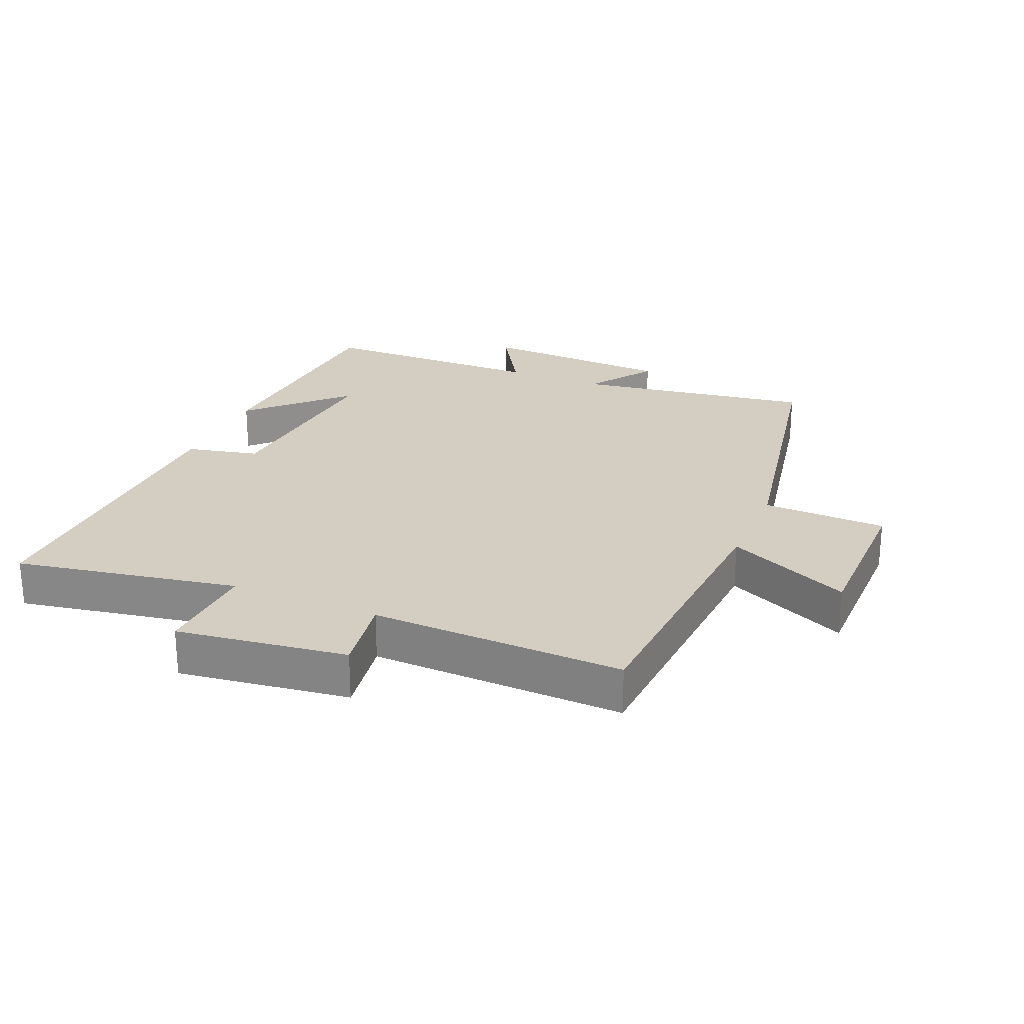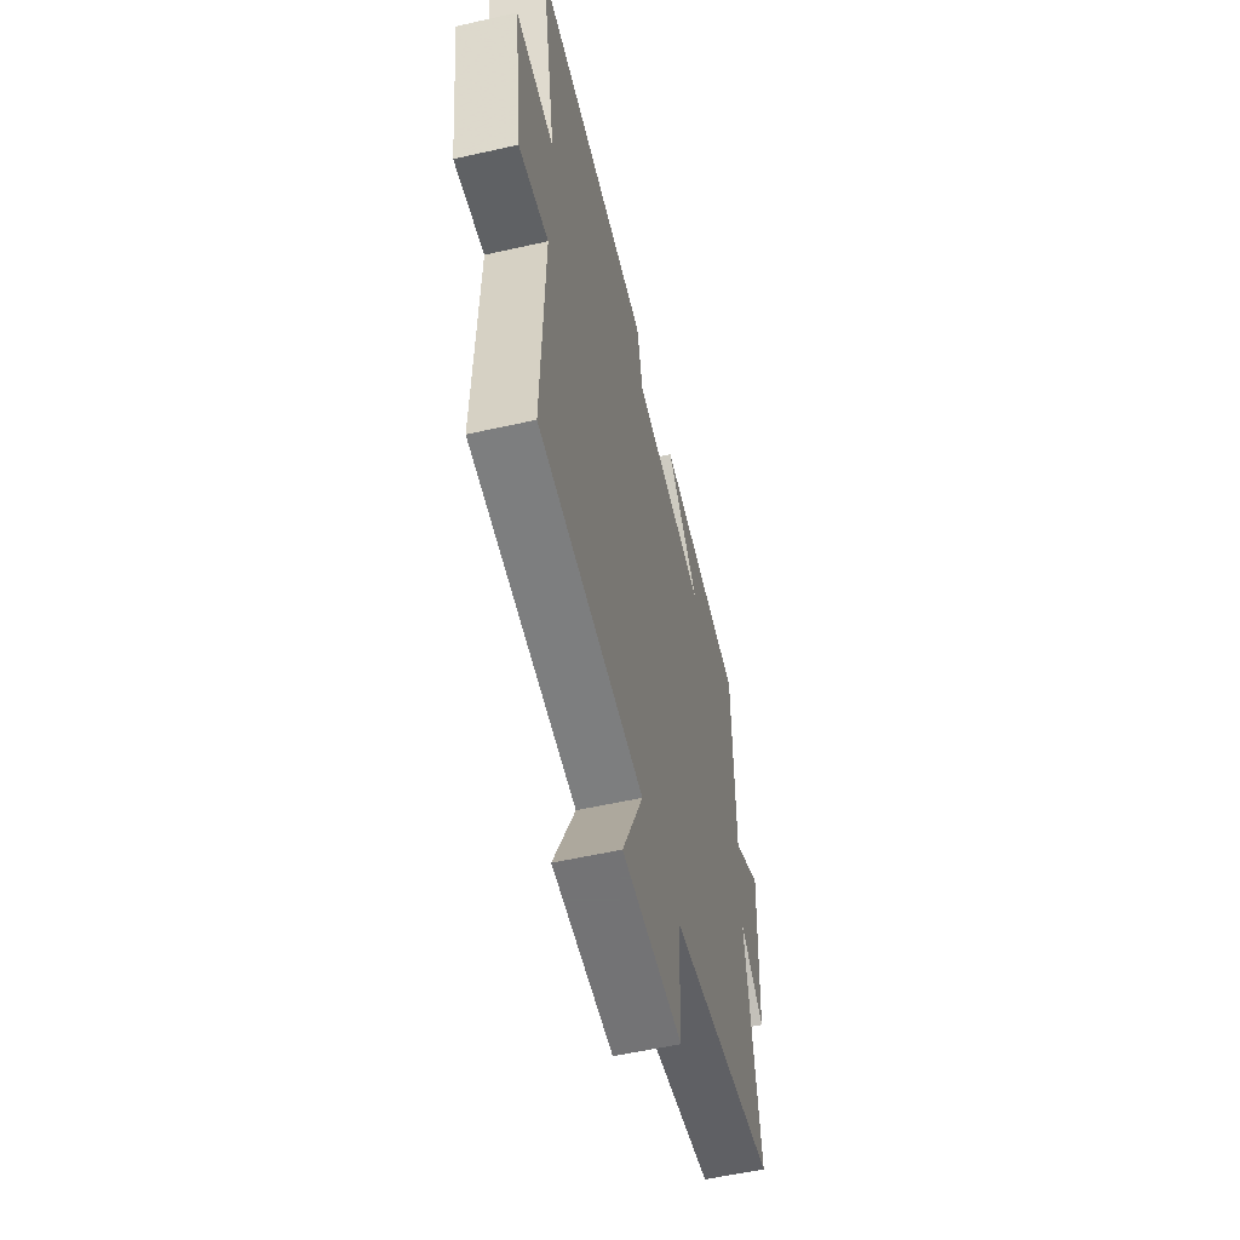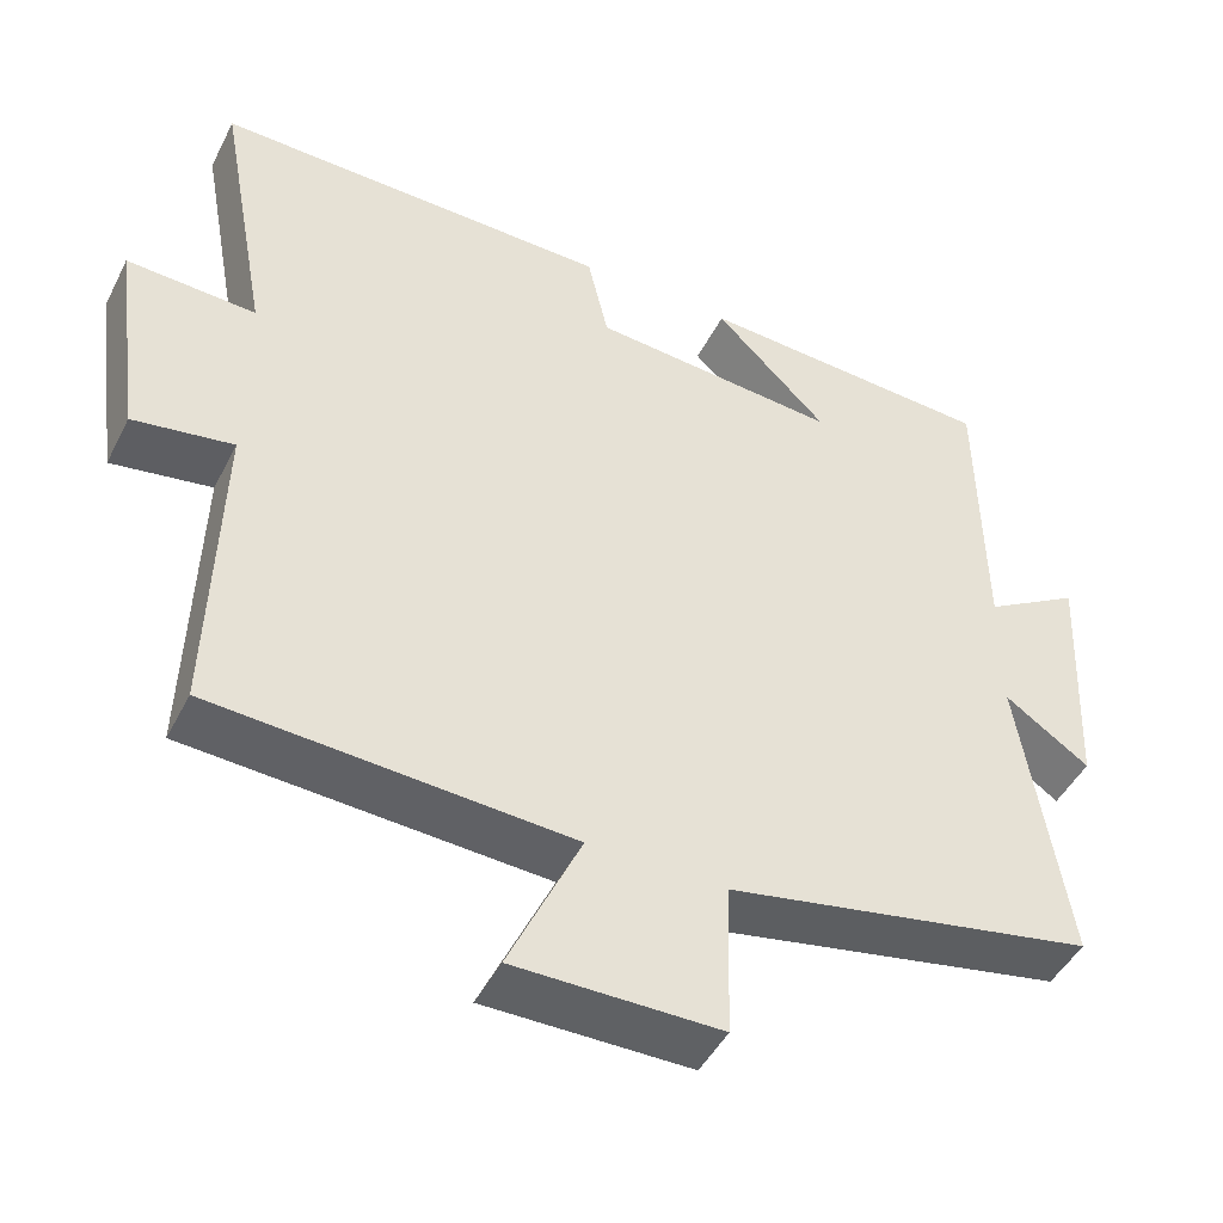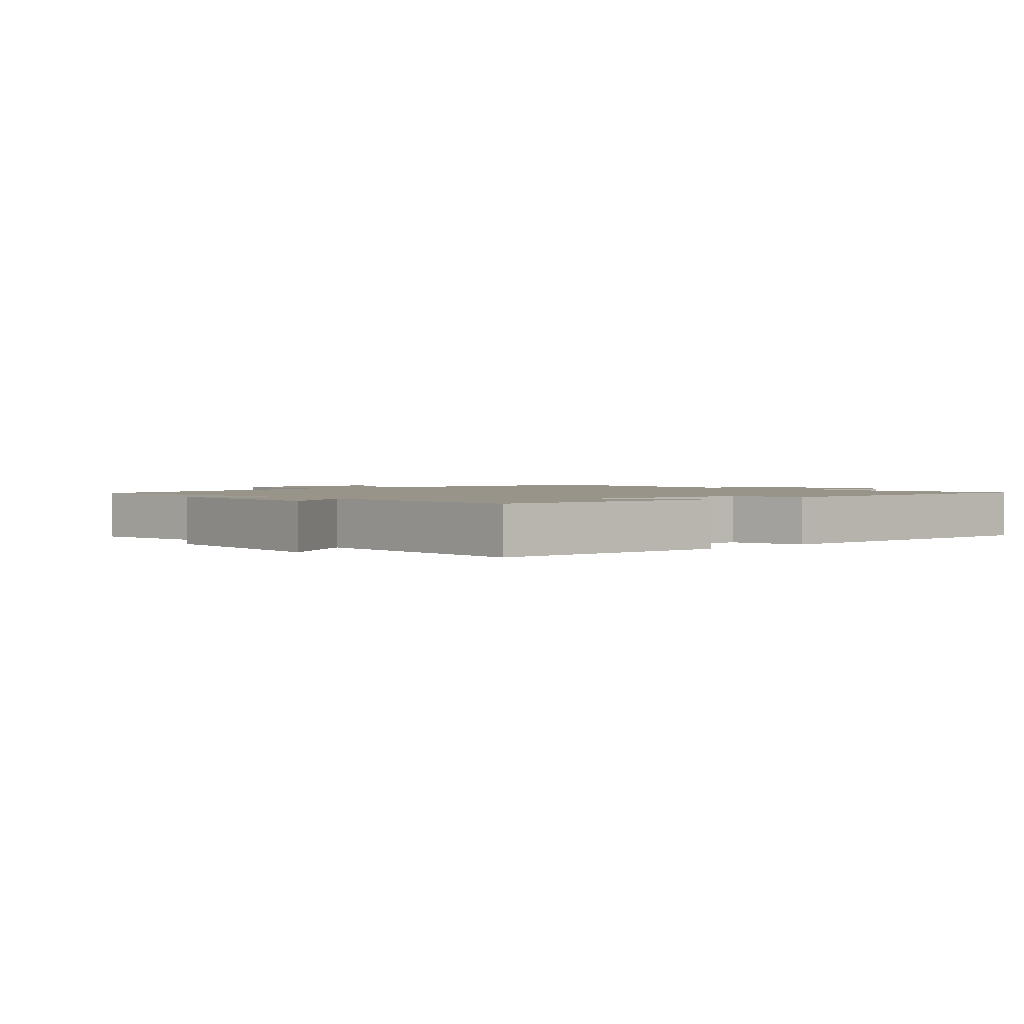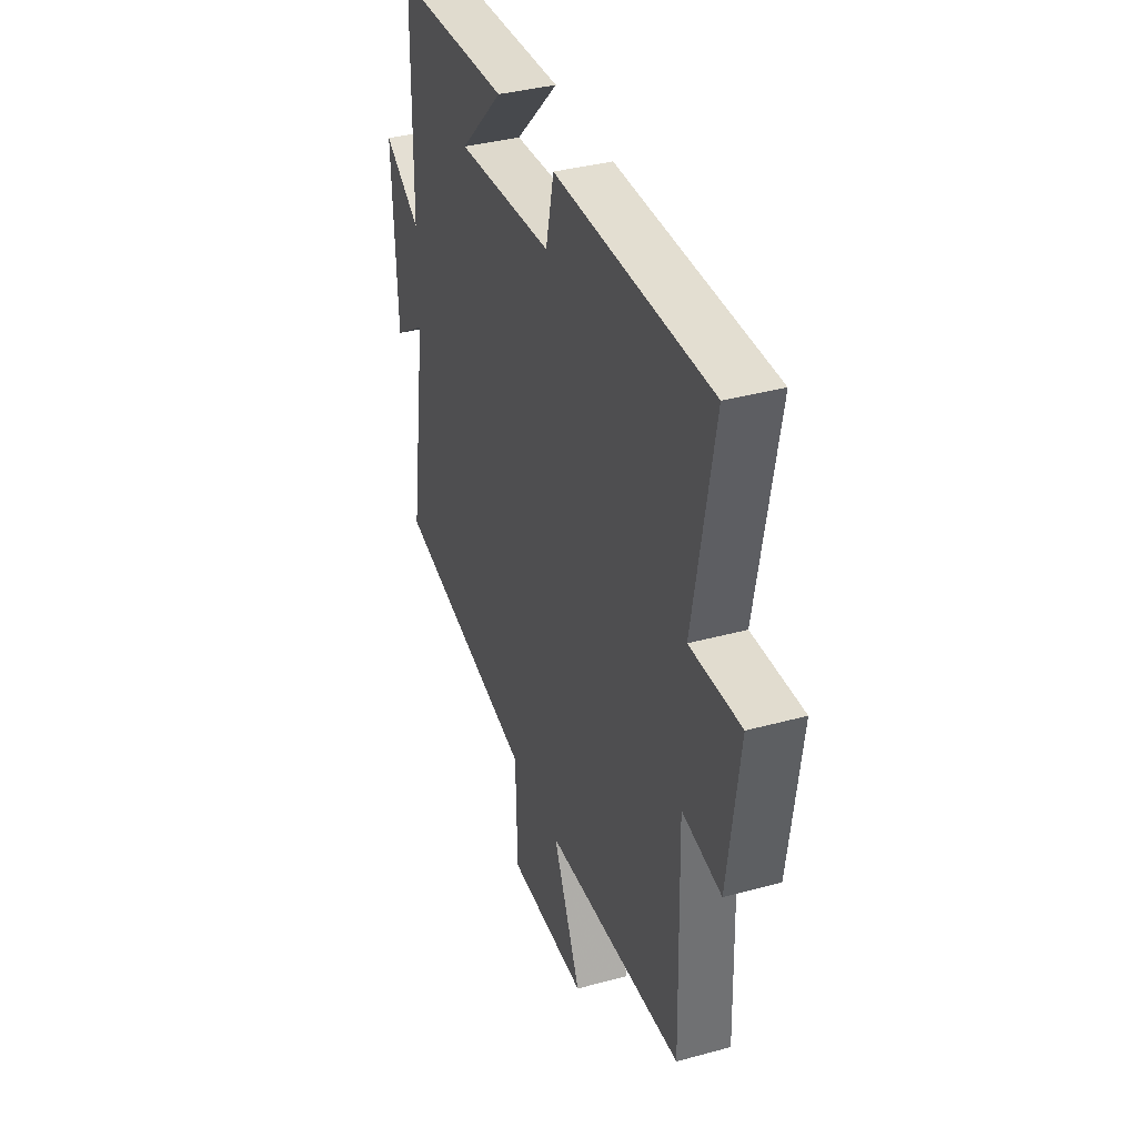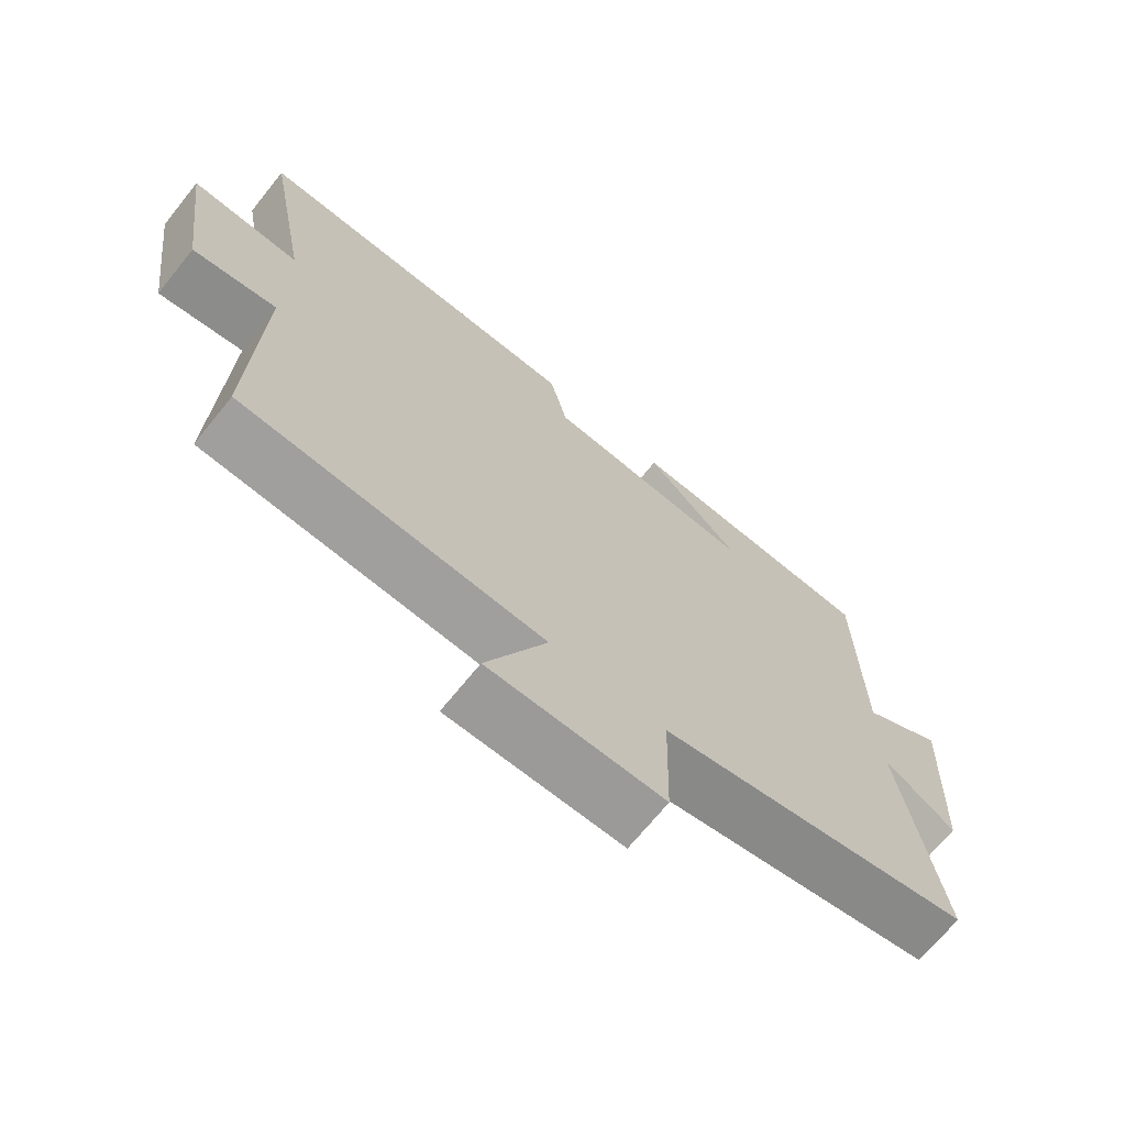
<metadata>
{"format":"obj","ext":"obj","renderer":"f3d","projection":"perspective","resolution":1024,"background":"white","views":[{"elev":25.0,"azim":113.1,"up":"+Y"},{"elev":-56.0,"azim":103.3,"up":"+Z"},{"elev":-46.4,"azim":154.1,"up":"+Z"},{"elev":1.8,"azim":-41.2,"up":"+Y"},{"elev":37.2,"azim":70.7,"up":"+Z"},{"elev":-69.5,"azim":141.1,"up":"+Z"}]}
</metadata>
<code>
v -0.558 0.07 -0.412
v -0.5 0.07 -0.039
v -0.605 0.07 -0.111
v -0.619 0.07 0.193
v -0.5 0.07 0.121
v -0.495 0.07 0.478
v -0.124 0.07 0.5
v -0.264 0.07 0.361
v 0.044 0.07 0.387
v 0.07 0.07 0.5
v 0.564 0.07 0.508
v 0.5 0.07 0.16
v 0.66 0.07 0.168
v 0.624 0.07 -0.098
v 0.5 0.07 -0.078
v 0.511 0.07 -0.473
v 0.069 0.07 -0.5
v 0.158 0.07 -0.694
v -0.096 0.07 -0.694
v -0.101 0.07 -0.5
v -0.558 0 -0.412
v -0.5 0 -0.039
v -0.605 0 -0.111
v -0.619 0 0.193
v -0.5 0 0.121
v -0.495 0 0.478
v -0.124 0 0.5
v -0.264 0 0.361
v 0.044 0 0.387
v 0.07 0 0.5
v 0.564 0 0.508
v 0.5 0 0.16
v 0.66 0 0.168
v 0.624 0 -0.098
v 0.5 0 -0.078
v 0.511 0 -0.473
v 0.069 0 -0.5
v 0.158 0 -0.694
v -0.096 0 -0.694
v -0.101 0 -0.5
f 17 18 19 20
f 15 16 17 20
f 15 20 1 2
f 12 13 14 15
f 12 15 2
f 9 10 11 12
f 8 9 12 2
f 6 7 8
f 5 6 8 2
f 2 3 4 5
f 40 39 38 37
f 40 37 36 35
f 22 21 40 35
f 35 34 33 32
f 22 35 32
f 32 31 30 29
f 22 32 29 28
f 28 27 26
f 22 28 26 25
f 25 24 23 22
f 1 21 22 2
f 2 22 23 3
f 3 23 24 4
f 4 24 25 5
f 5 25 26 6
f 6 26 27 7
f 7 27 28 8
f 8 28 29 9
f 9 29 30 10
f 10 30 31 11
f 11 31 32 12
f 12 32 33 13
f 13 33 34 14
f 14 34 35 15
f 15 35 36 16
f 16 36 37 17
f 17 37 38 18
f 18 38 39 19
f 19 39 40 20
f 20 40 21 1

</code>
